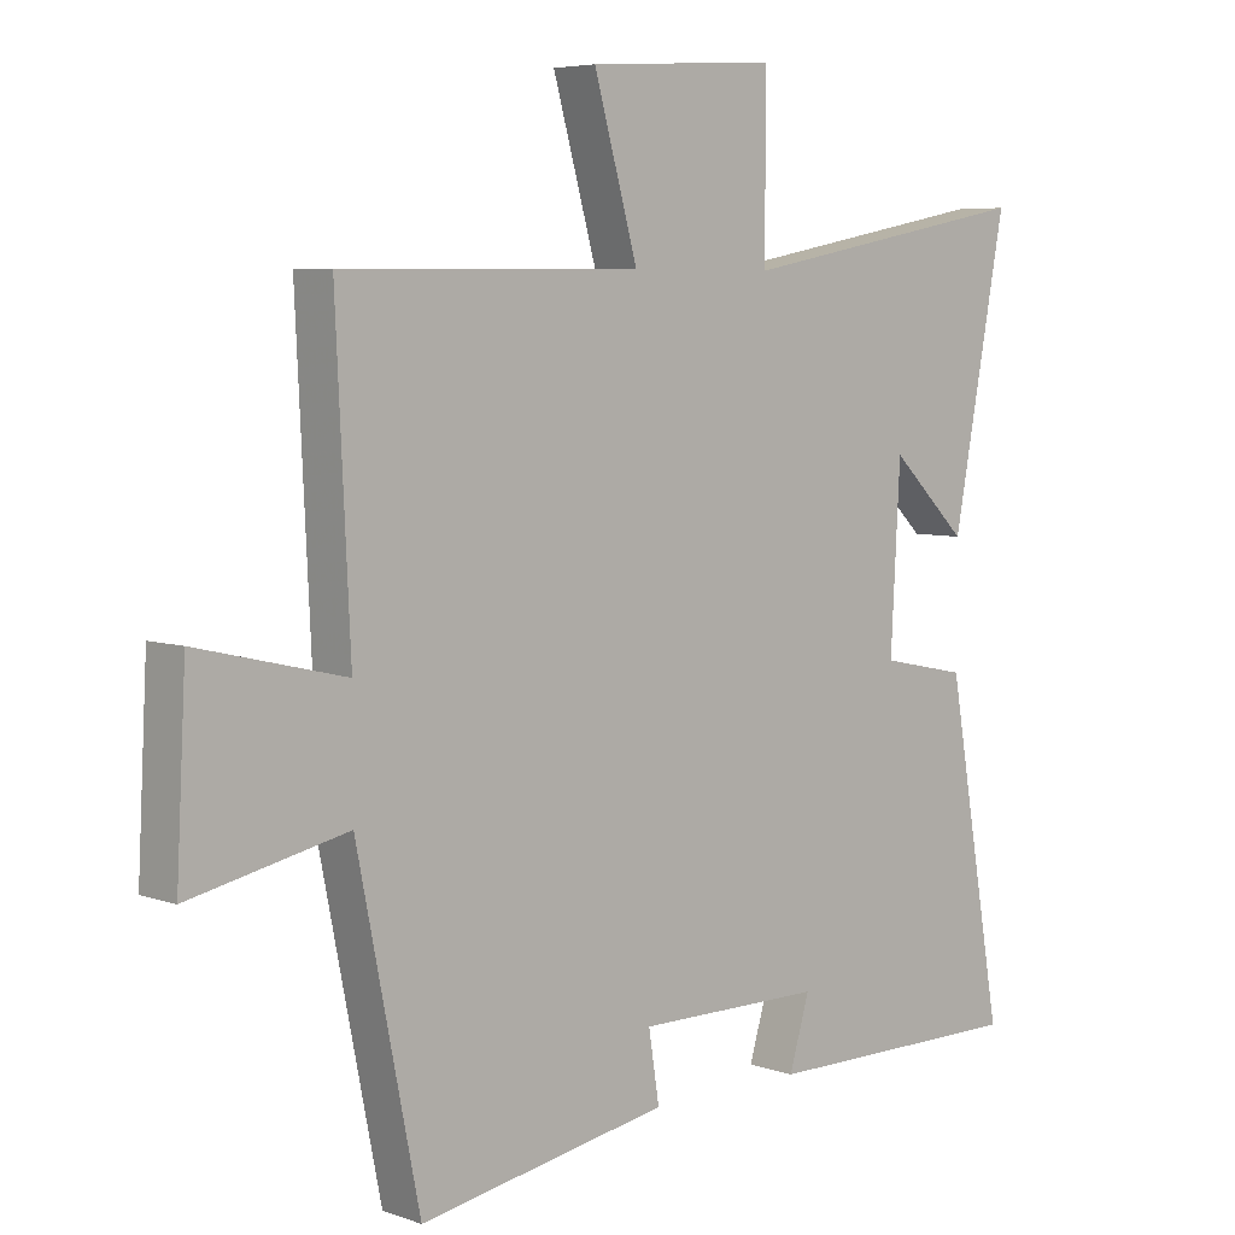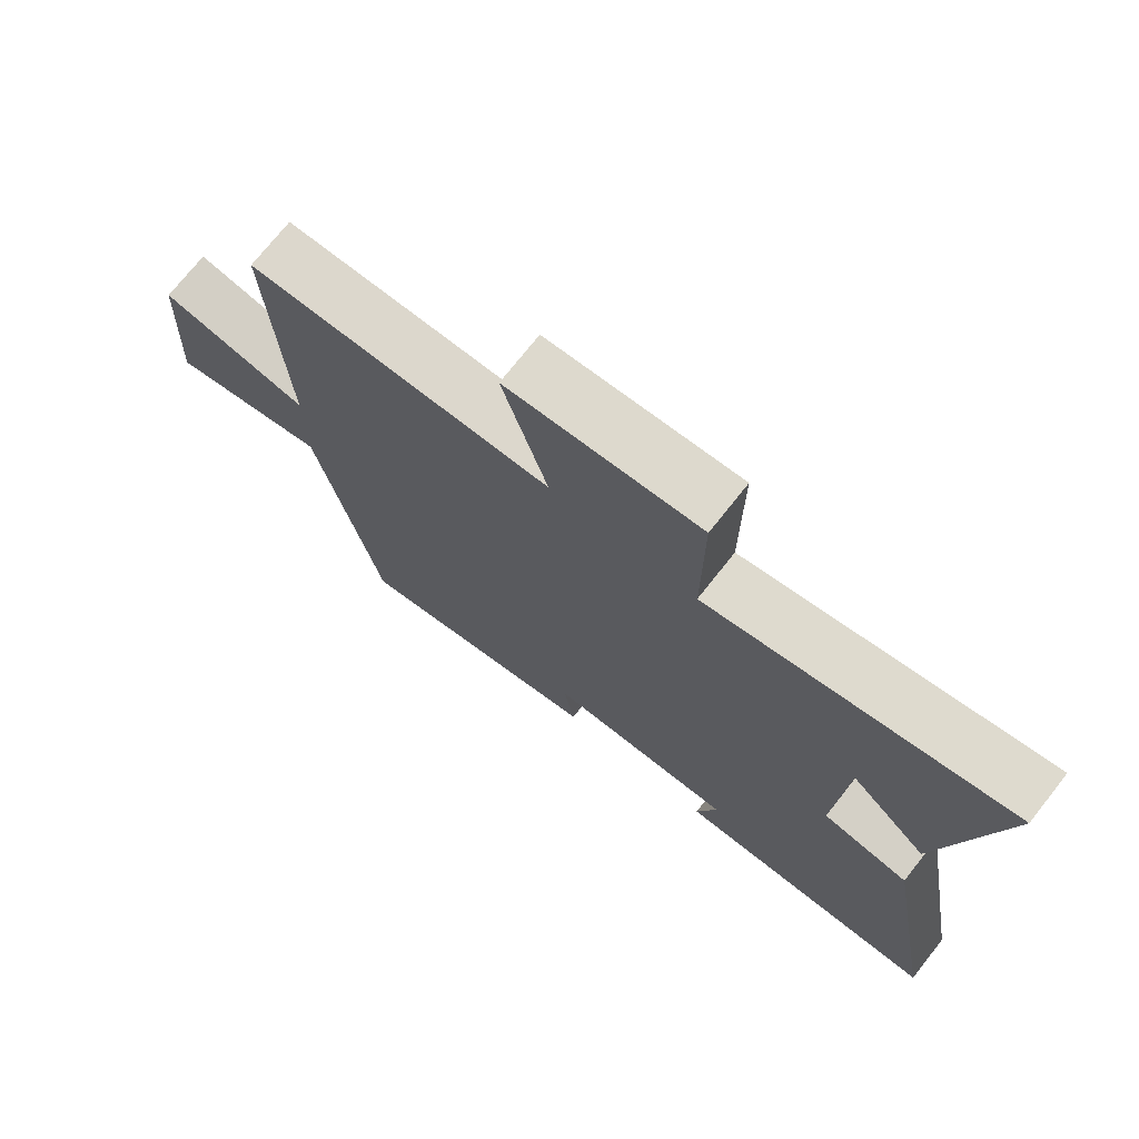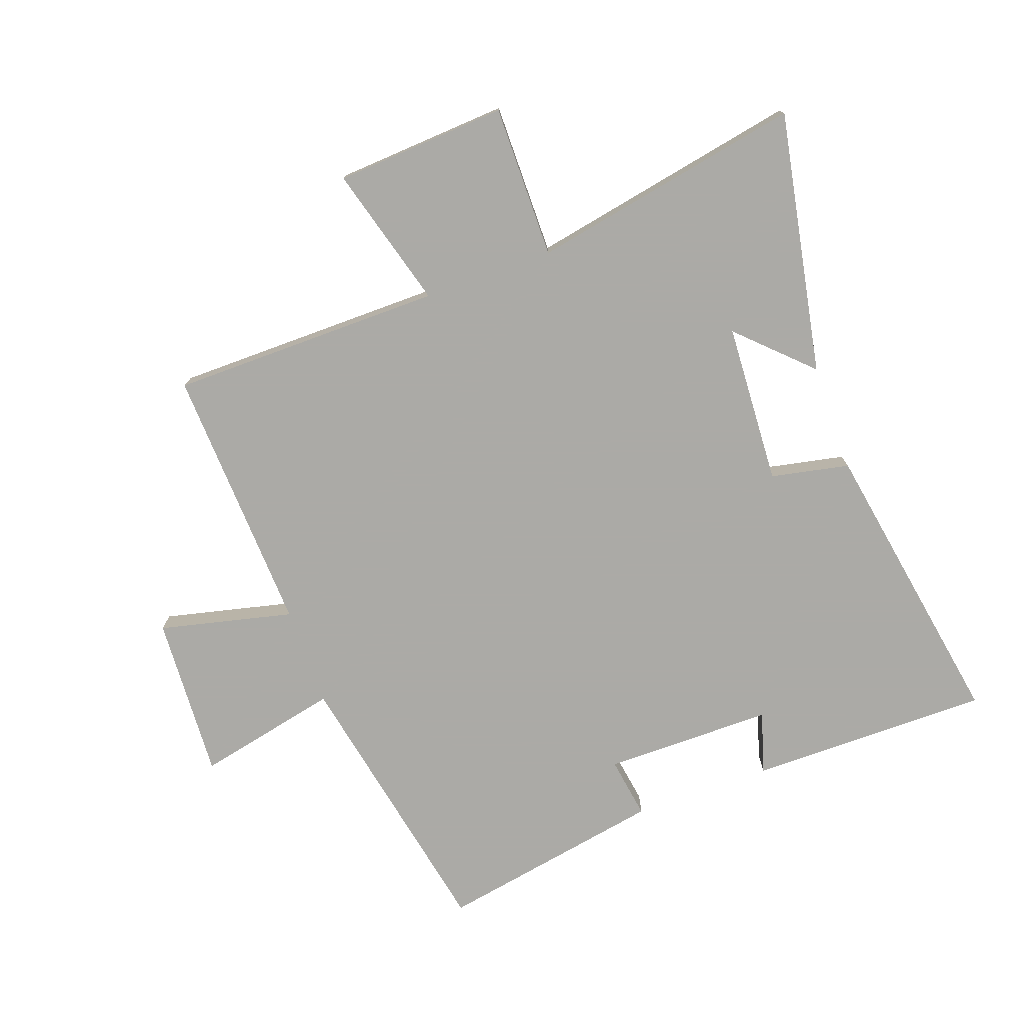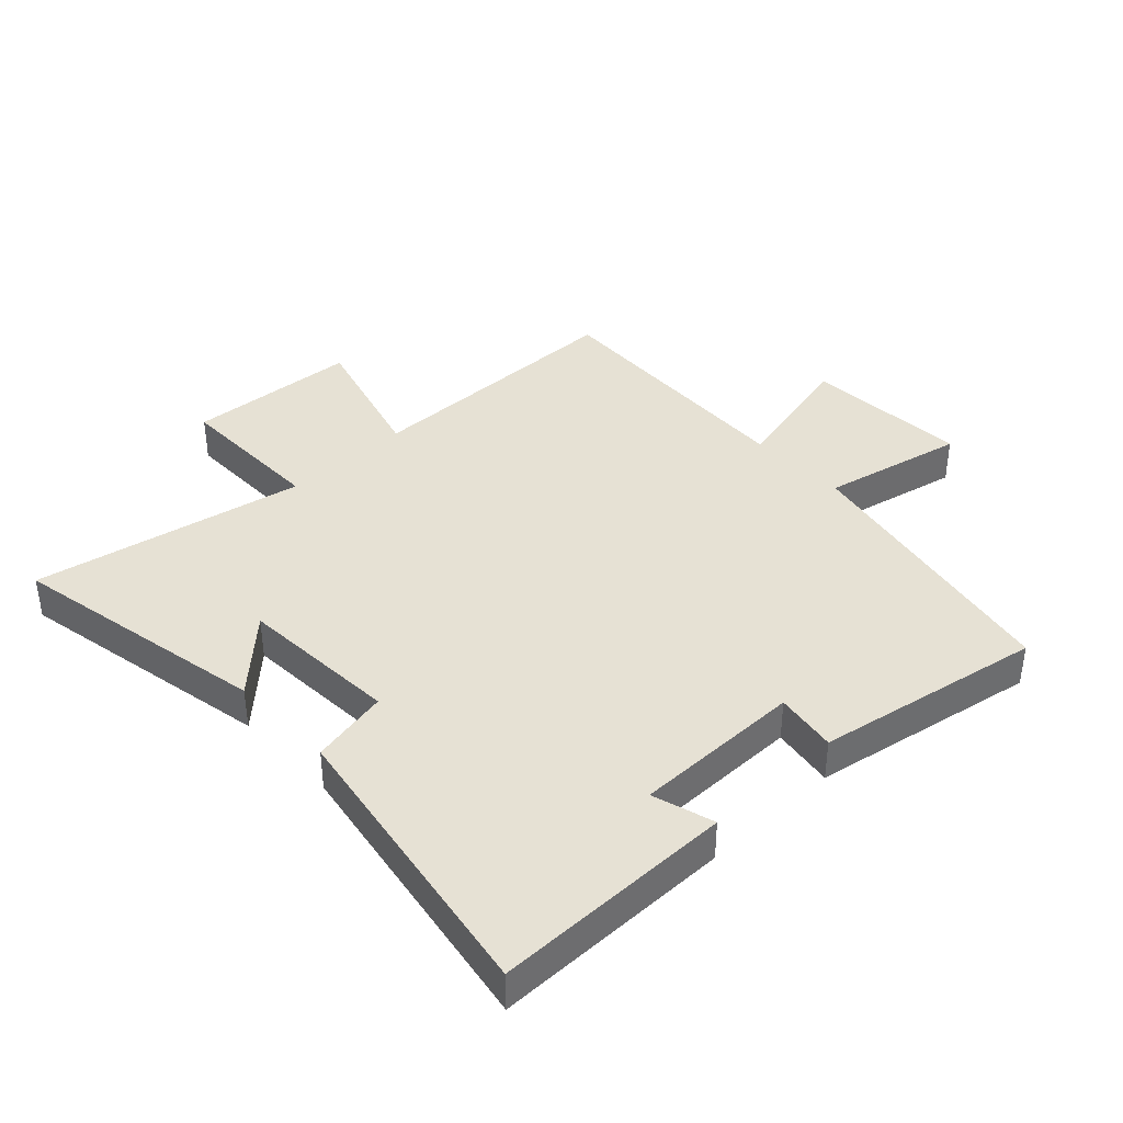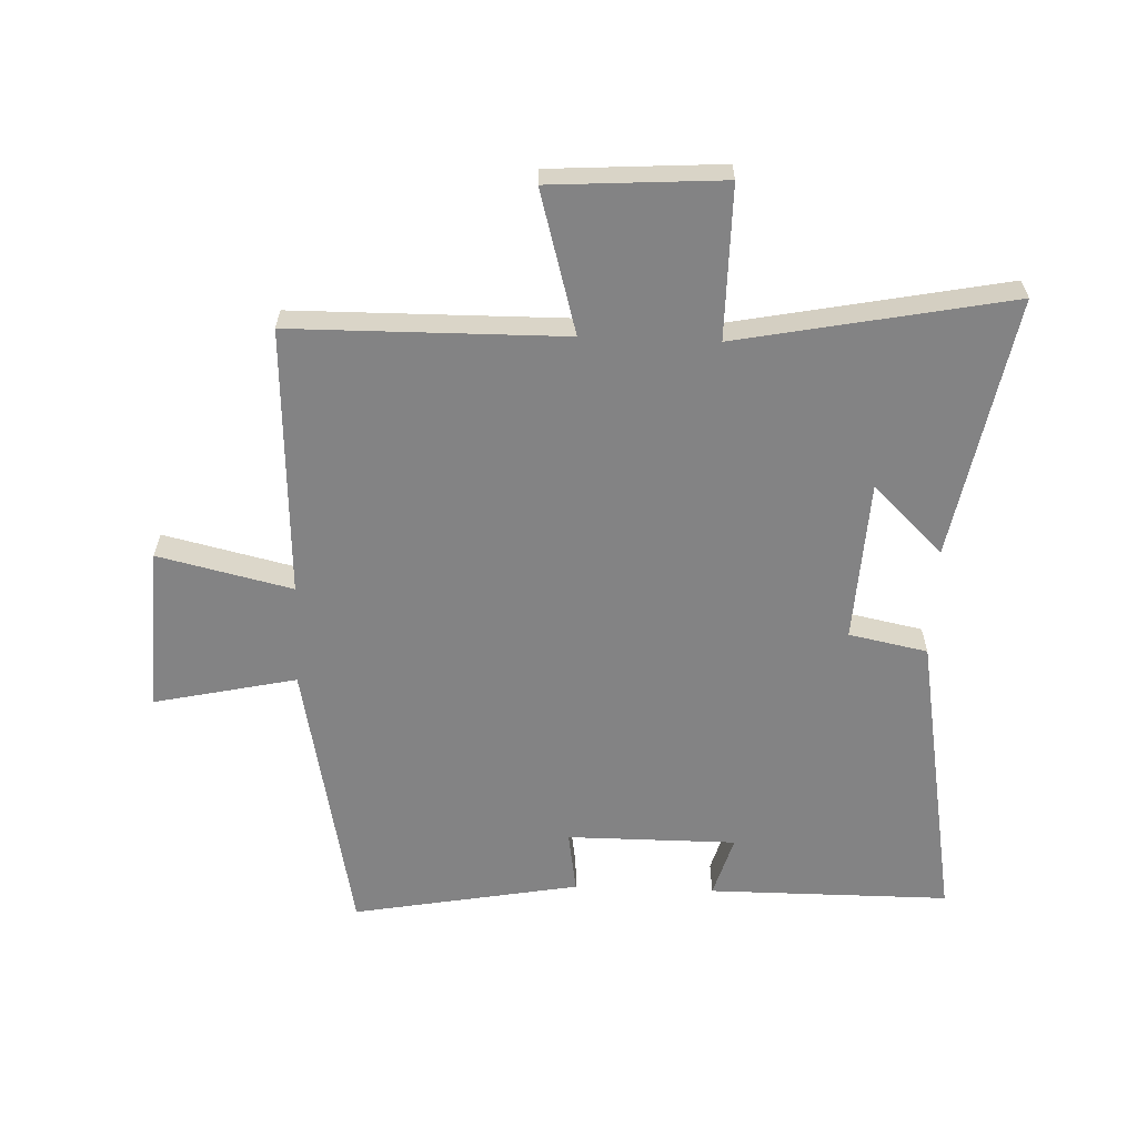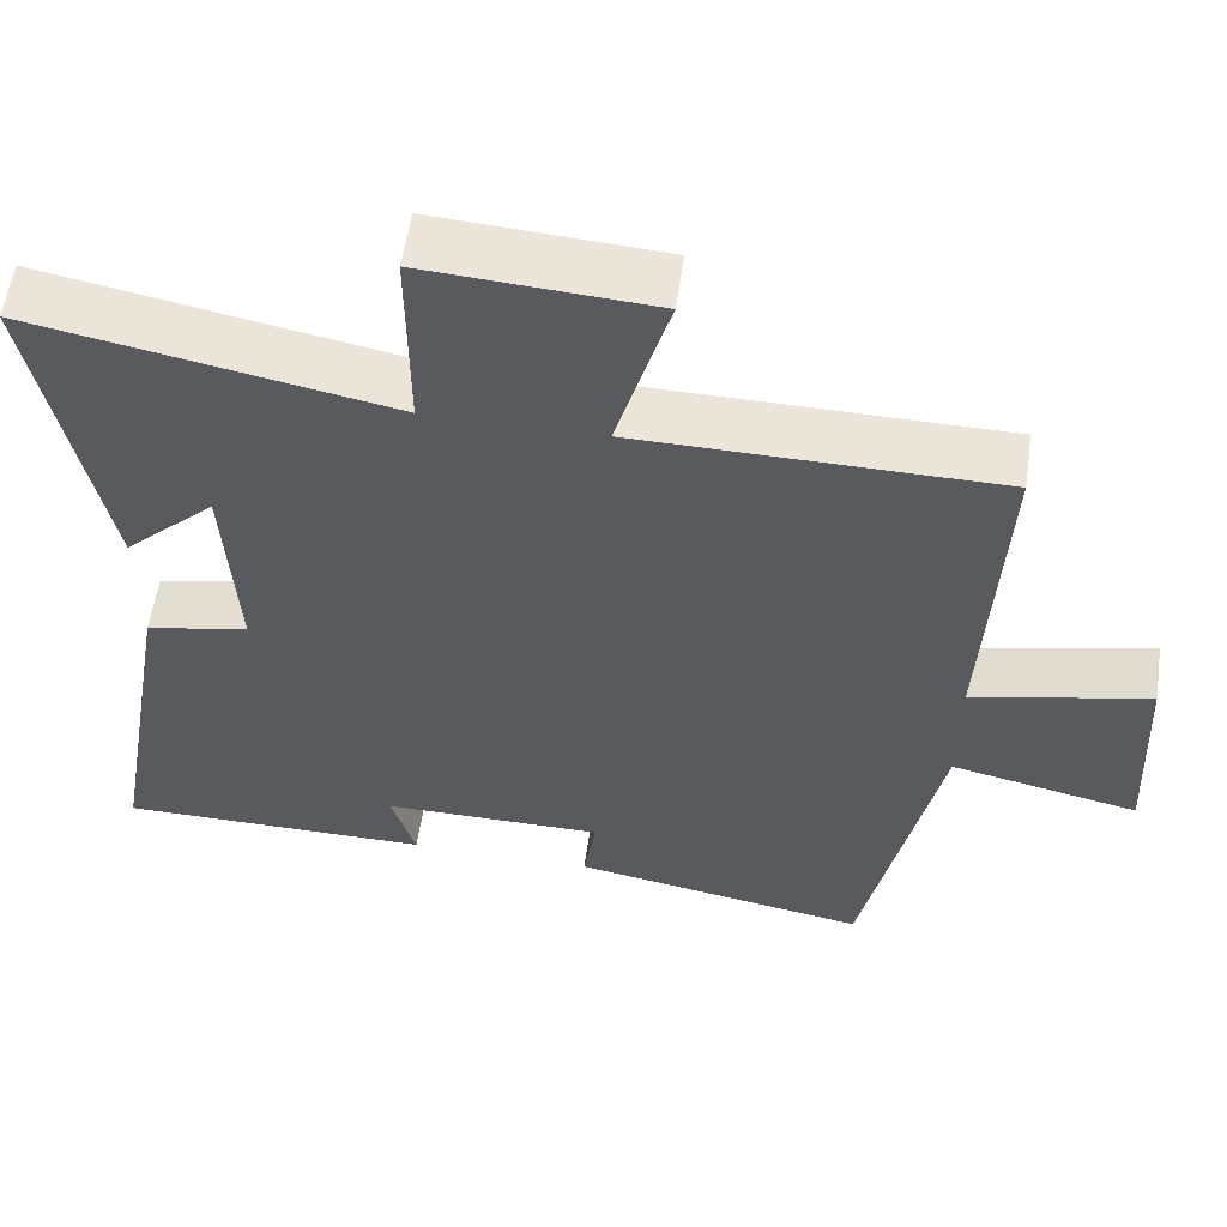
<metadata>
{"format":"obj","ext":"obj","renderer":"f3d","projection":"perspective","resolution":1024,"background":"white","views":[{"elev":5.7,"azim":-43.2,"up":"+Z"},{"elev":73.2,"azim":38.3,"up":"+Z"},{"elev":-75.9,"azim":19.7,"up":"+Y"},{"elev":39.0,"azim":136.6,"up":"+Y"},{"elev":-61.2,"azim":-2.2,"up":"+Y"},{"elev":57.6,"azim":-171.7,"up":"+Z"}]}
</metadata>
<code>
v -0.408 0.07 -0.567
v -0.5 0.07 -0.109
v -0.732 0.07 -0.16
v -0.718 0.07 0.108
v -0.5 0.07 0.057
v -0.521 0.07 0.496
v -0.077 0.07 0.5
v -0.142 0.07 0.731
v 0.138 0.07 0.749
v 0.137 0.07 0.5
v 0.58 0.07 0.586
v 0.5 0.07 0.16
v 0.386 0.07 0.27
v 0.372 0.07 0.008
v 0.5 0.07 -0.018
v 0.584 0.07 -0.5
v 0.191 0.07 -0.5
v 0.221 0.07 -0.399
v -0.055 0.07 -0.399
v -0.039 0.07 -0.5
v -0.408 0 -0.567
v -0.5 0 -0.109
v -0.732 0 -0.16
v -0.718 0 0.108
v -0.5 0 0.057
v -0.521 0 0.496
v -0.077 0 0.5
v -0.142 0 0.731
v 0.138 0 0.749
v 0.137 0 0.5
v 0.58 0 0.586
v 0.5 0 0.16
v 0.386 0 0.27
v 0.372 0 0.008
v 0.5 0 -0.018
v 0.584 0 -0.5
v 0.191 0 -0.5
v 0.221 0 -0.399
v -0.055 0 -0.399
v -0.039 0 -0.5
f 19 20 1 2
f 18 19 2
f 15 16 17 18
f 14 15 18 2
f 13 14 2
f 11 12 13
f 10 11 13 2
f 7 8 9 10
f 5 6 7 10
f 5 10 2 3
f 3 4 5
f 22 21 40 39
f 22 39 38
f 38 37 36 35
f 22 38 35 34
f 22 34 33
f 33 32 31
f 22 33 31 30
f 30 29 28 27
f 30 27 26 25
f 23 22 30 25
f 25 24 23
f 1 21 22 2
f 2 22 23 3
f 3 23 24 4
f 4 24 25 5
f 5 25 26 6
f 6 26 27 7
f 7 27 28 8
f 8 28 29 9
f 9 29 30 10
f 10 30 31 11
f 11 31 32 12
f 12 32 33 13
f 13 33 34 14
f 14 34 35 15
f 15 35 36 16
f 16 36 37 17
f 17 37 38 18
f 18 38 39 19
f 19 39 40 20
f 20 40 21 1

</code>
